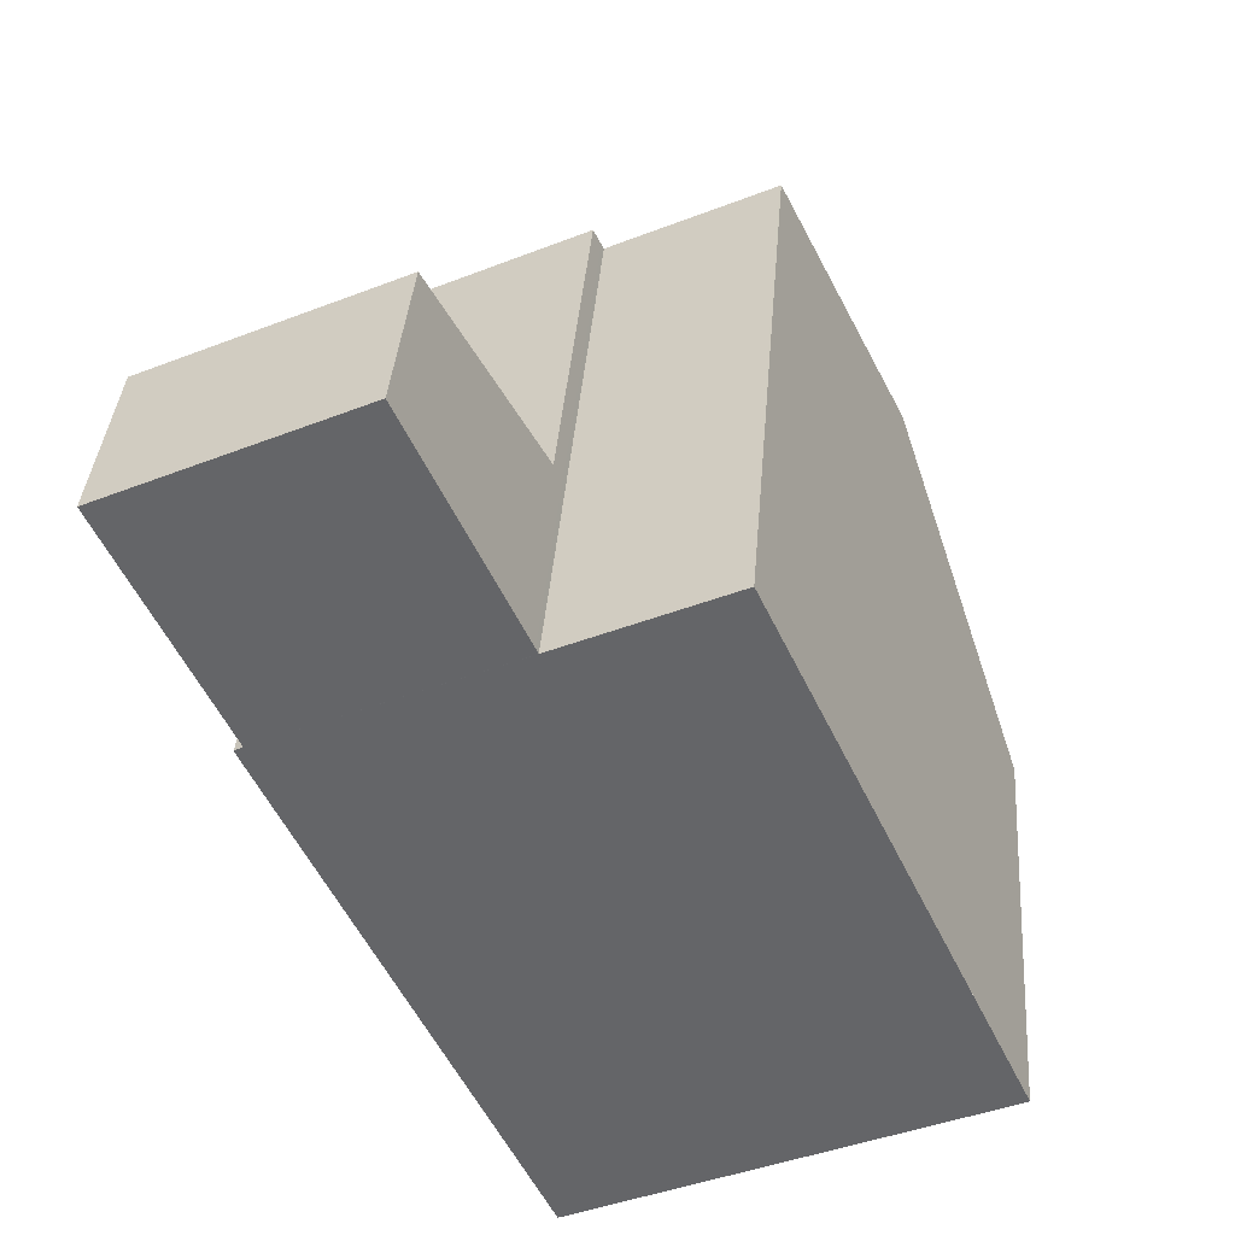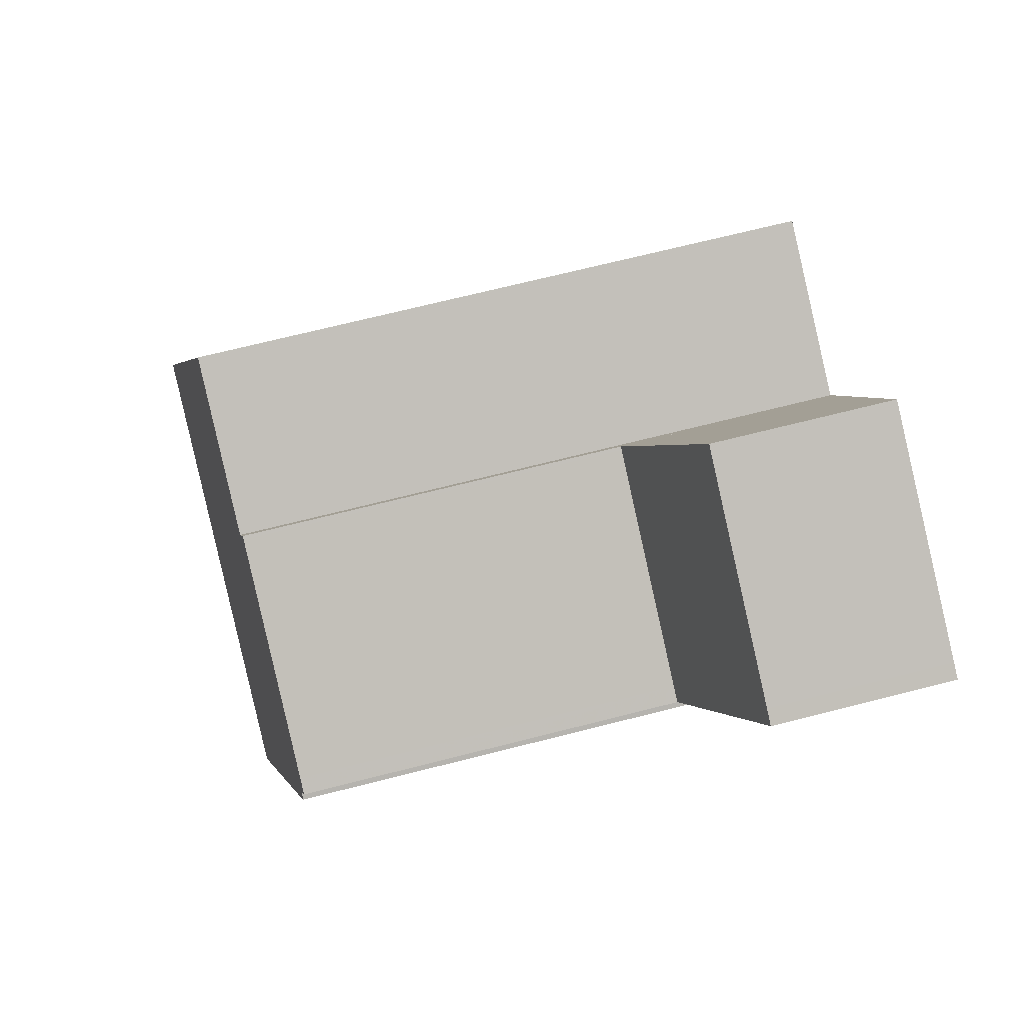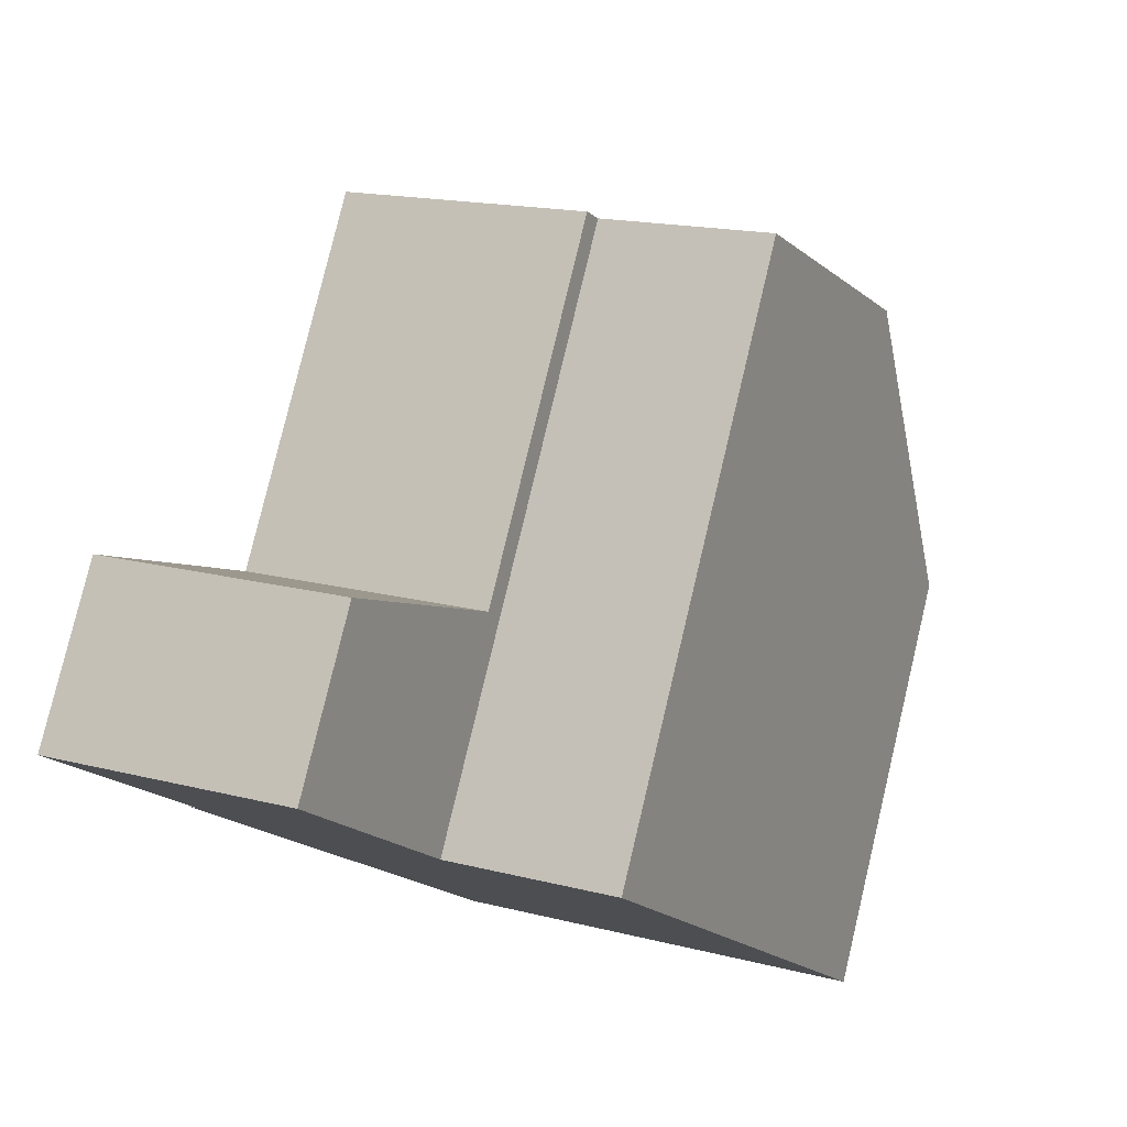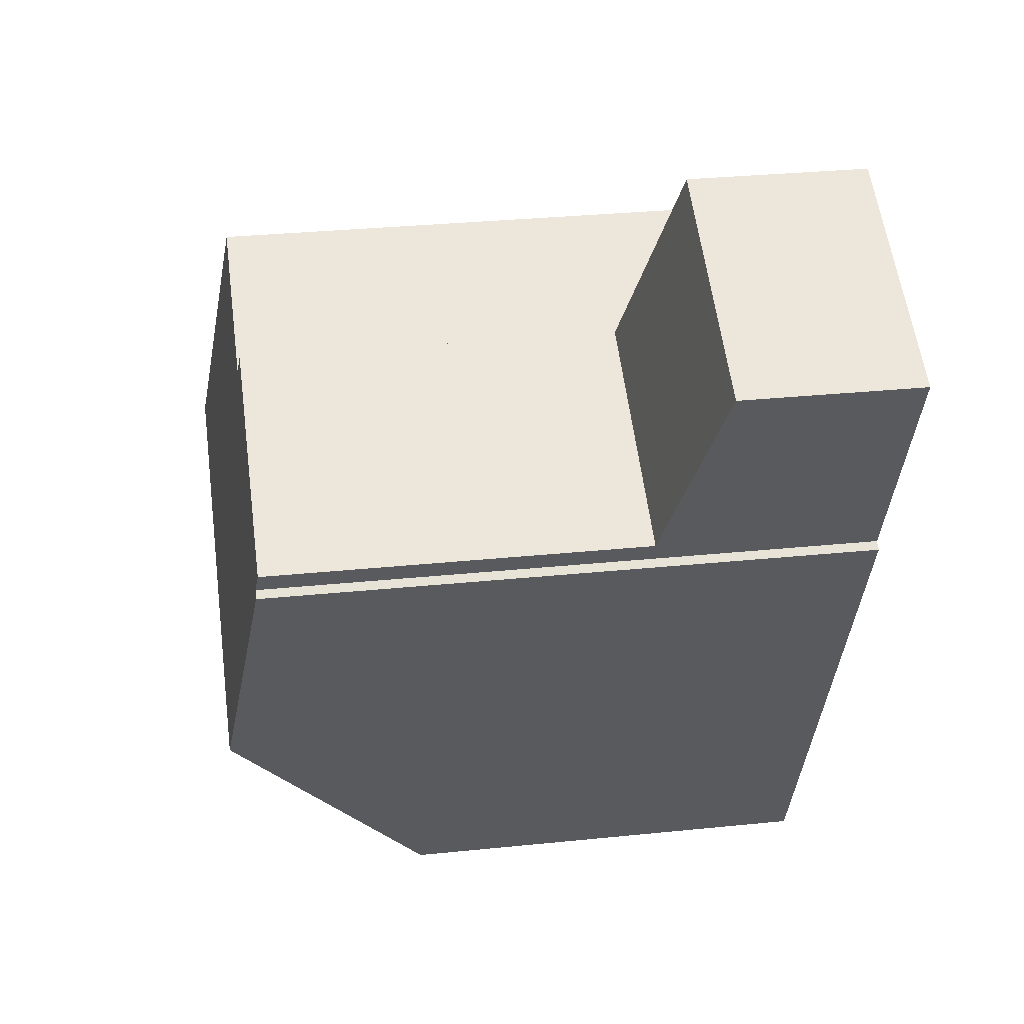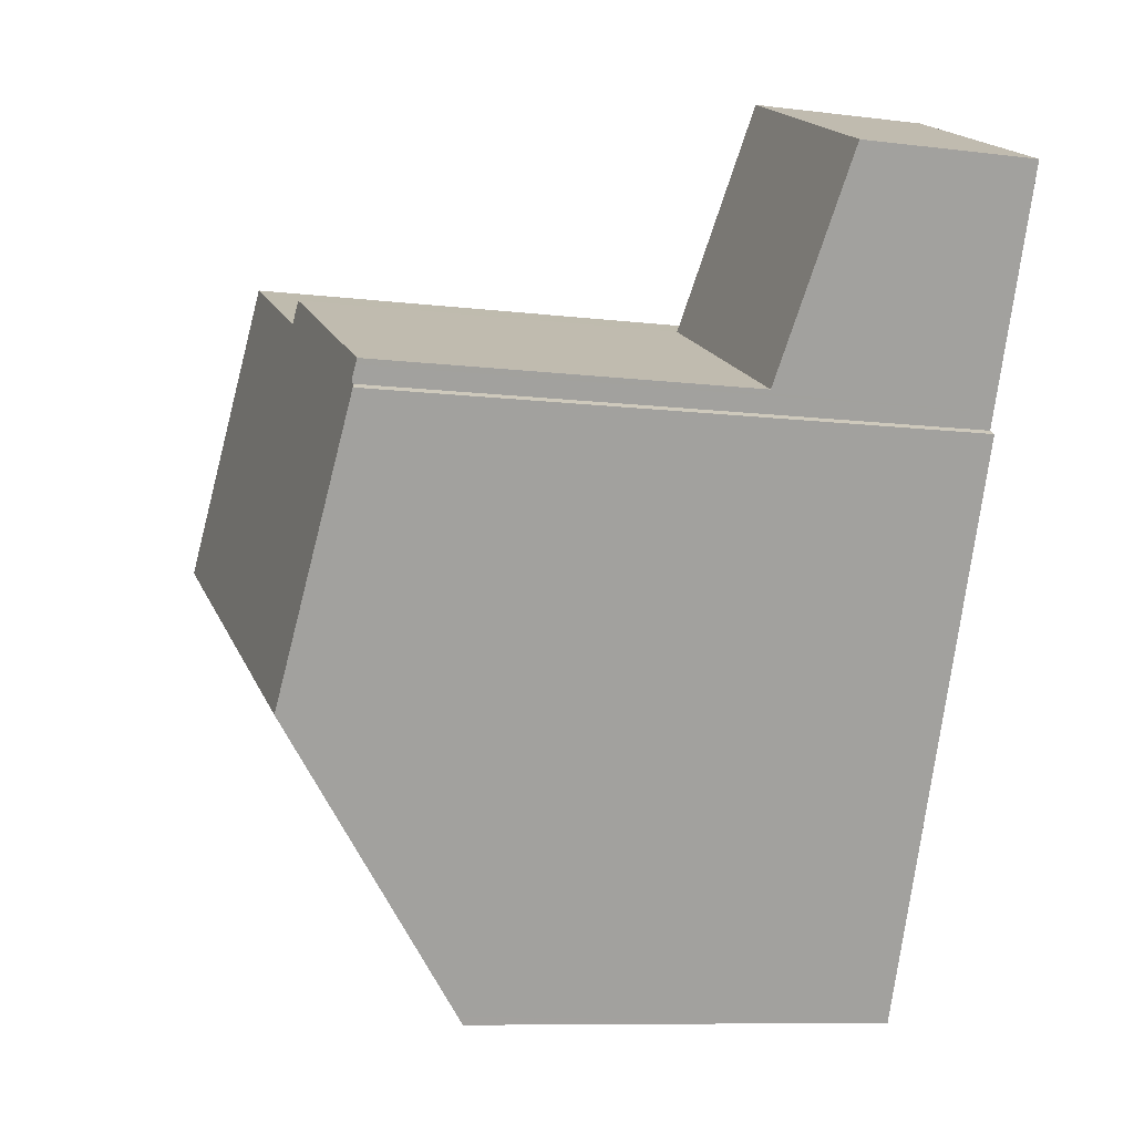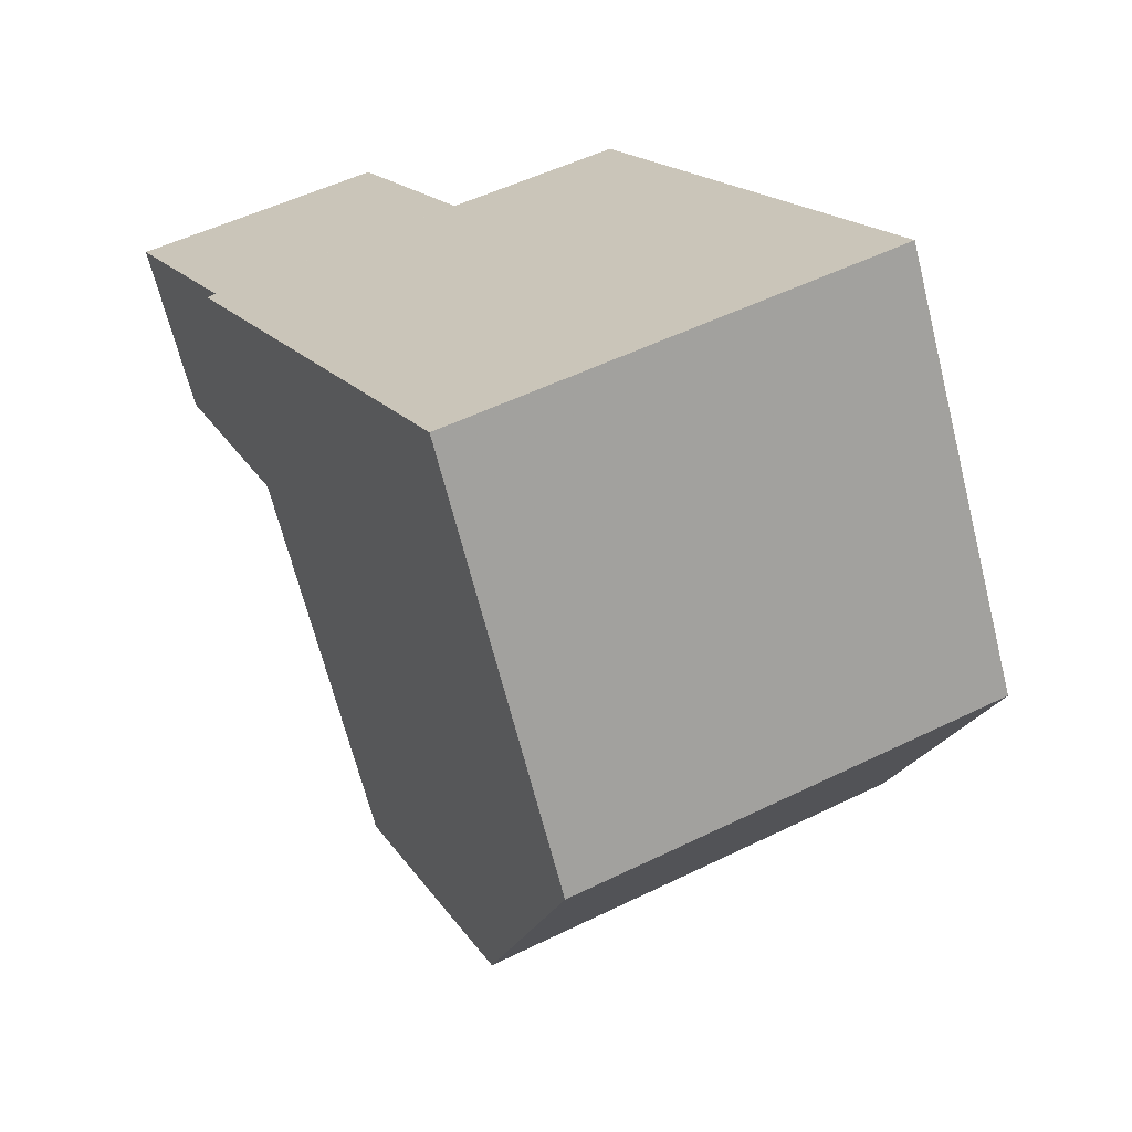
<metadata>
{"format":"obj","ext":"obj","renderer":"f3d","projection":"perspective","resolution":1024,"background":"white","views":[{"elev":37.9,"azim":-175.5,"up":"+Y"},{"elev":69.3,"azim":75.7,"up":"+Y"},{"elev":79.6,"azim":-166.6,"up":"+Y"},{"elev":31.4,"azim":81.7,"up":"+Y"},{"elev":-9.0,"azim":71.5,"up":"+Y"},{"elev":-66.5,"azim":-165.9,"up":"+Y"}]}
</metadata>
<code>
v -2241 -2448 7.648
v -2241 -2448 7.65
v -2246 -2446 7.634
v -2244 -2447 7.64
v -2244 -2455 5.456
v -2249 -2453 5.47
v -2240 -2445 2.231
v -2243 -2444 2.215
v -2248 -2449 8.09
v -2243 -2452 8.102
v -2243 -2451 8.102
v -2241 -2448 7.639
v -2241 -2448 7.638
v -2244 -2447 7.63
v -2243 -2452 8.102
v -2248 -2449 8.09
v -2241 -2448 7.614
v -2244 -2446 7.604
v -2244 -2446 2.797
v -2241 -2448 2.815
v -2241 -2448 2.815
v -2244 -2446 2.797
v -2243 -2451 8.102
v -2241 -2448 2.814
v -2244 -2455 5.457
v -2241 -2448 7.613
v -2241 -2448 2.814
v -2240 -2445 2.23
v -2240 -2445 2.233
v -2243 -2444 2.218
v -2240 -2445 2.234
v -2248 -2449 8.09
v -2246 -2446 7.634
v -2248 -2449 8.09
v -2249 -2453 5.47
v -2244 -2447 7.631
v -2244 -2446 2.797
v -2243 -2444 2.215
v -2243 -2444 2.218
v -2244 -2446 2.797
v -2244 -2446 7.604
v -2246 -2450 8.095
v -2246 -2450 8.095
v -2247 -2453 5.465
v -2241 -2448 7.622
v -2241 -2448 7.622
v -2244 -2447 7.614
v -2244 -2446 7.614
v -2241 -2448 7.613
v -2241 -2448 7.614
v -2244 -2446 7.604
v -2244 -2446 7.604
v -2249 -2452 5.537
v -2249 -2452 5.537
v -2244 -2455 5.536
v -2244 -2455 5.536
v -2247 -2453 5.537
v -2249 -2452 5.667
v -2249 -2452 5.667
v -2244 -2455 5.666
v -2244 -2455 5.666
v -2247 -2453 5.666
v -2241 -2448 7.65
v -2241 -2448 7.648
v -2241 -2448 0
v -2241 -2448 0
v -2243 -2452 8.102
v -2241 -2448 7.65
v -2241 -2448 0
v -2243 -2452 0
v -2246 -2446 7.634
v -2246 -2446 7.634
v -2246 -2446 -8.882e-16
v -2246 -2446 0
v -2244 -2447 7.63
v -2244 -2447 7.64
v -2244 -2447 0
v -2244 -2447 -8.882e-16
v -2244 -2455 5.457
v -2244 -2455 5.456
v -2244 -2455 0
v -2244 -2455 0
v -2249 -2452 5.537
v -2249 -2453 5.47
v -2249 -2453 -8.882e-16
v -2249 -2452 0
v -2240 -2445 2.234
v -2240 -2445 2.231
v -2240 -2445 -4.441e-16
v -2240 -2445 4.441e-16
v -2243 -2444 2.215
v -2243 -2444 2.215
v -2243 -2444 0
v -2243 -2444 0
v -2246 -2446 7.634
v -2248 -2449 8.09
v -2248 -2449 0
v -2246 -2446 -8.882e-16
v -2241 -2448 7.648
v -2241 -2448 7.639
v -2241 -2448 -8.882e-16
v -2241 -2448 0
v -2244 -2446 7.614
v -2244 -2447 7.63
v -2244 -2447 -8.882e-16
v -2244 -2446 0
v -2244 -2455 5.666
v -2243 -2452 8.102
v -2243 -2452 0
v -2244 -2455 0
v -2243 -2444 2.218
v -2244 -2446 2.797
v -2244 -2446 4.441e-16
v -2243 -2444 4.441e-16
v -2247 -2453 5.465
v -2244 -2455 5.457
v -2244 -2455 0
v -2247 -2453 0
v -2240 -2445 2.231
v -2240 -2445 2.23
v -2240 -2445 0
v -2240 -2445 -4.441e-16
v -2243 -2444 2.215
v -2243 -2444 2.218
v -2243 -2444 4.441e-16
v -2243 -2444 0
v -2241 -2448 2.815
v -2240 -2445 2.234
v -2240 -2445 4.441e-16
v -2241 -2448 4.441e-16
v -2244 -2447 7.64
v -2246 -2446 7.634
v -2246 -2446 0
v -2244 -2447 0
v -2249 -2453 5.47
v -2249 -2453 5.47
v -2249 -2453 0
v -2249 -2453 -8.882e-16
v -2240 -2445 2.23
v -2243 -2444 2.215
v -2243 -2444 0
v -2240 -2445 0
v -2249 -2453 5.47
v -2247 -2453 5.465
v -2247 -2453 0
v -2249 -2453 0
v -2241 -2448 7.639
v -2241 -2448 7.622
v -2241 -2448 8.882e-16
v -2241 -2448 -8.882e-16
v -2244 -2446 7.604
v -2244 -2446 7.614
v -2244 -2446 0
v -2244 -2446 0
v -2241 -2448 7.622
v -2241 -2448 7.614
v -2241 -2448 0
v -2241 -2448 8.882e-16
v -2249 -2452 5.667
v -2249 -2452 5.537
v -2249 -2452 0
v -2249 -2452 0
v -2244 -2455 5.456
v -2244 -2455 5.536
v -2244 -2455 -8.882e-16
v -2244 -2455 0
v -2248 -2449 8.09
v -2249 -2452 5.667
v -2249 -2452 0
v -2248 -2449 0
v -2244 -2455 5.536
v -2244 -2455 5.666
v -2244 -2455 0
v -2244 -2455 -8.882e-16
v -2240 -2445 0
v -2241 -2448 0
v -2241 -2448 0
v -2244 -2455 0
v -2249 -2453 0
v -2246 -2446 0
v -2244 -2447 0
v -2243 -2444 0
f 12 1 2 10 11 13
f 32 9 3 33
f 50 45 46 49
f 52 47 48 51
f 59 16 34 58
f 39 30 8 38
f 24 21 17 26
f 61 23 15 60
f 29 28 7 31
f 40 24 26 41
f 37 19 30 39
f 31 20 27 29
f 42 32 33 4 14 36
f 58 34 43 62
f 49 46 47 52
f 38 28 29 39
f 41 18 22 40
f 39 29 27 37
f 36 13 11 42
f 62 43 23 61
f 45 12 13 46
f 47 36 14 48
f 46 13 36 47
f 53 35 6 54
f 55 5 25 56
f 57 44 35 53
f 56 25 44 57
f 58 53 54 59
f 60 55 56 61
f 62 57 53 58
f 61 56 57 62
f 64 65 66 63
f 68 69 70 67
f 72 73 74 71
f 76 77 78 75
f 80 81 82 79
f 84 85 86 83
f 88 89 90 87
f 92 93 94 91
f 96 97 98 95
f 100 101 102 99
f 104 105 106 103
f 108 109 110 107
f 112 113 114 111
f 116 117 118 115
f 120 121 122 119
f 124 125 126 123
f 128 129 130 127
f 132 133 134 131
f 136 137 138 135
f 140 141 142 139
f 144 145 146 143
f 148 149 150 147
f 152 153 154 151
f 156 157 158 155
f 160 161 162 159
f 164 165 166 163
f 168 169 170 167
f 172 173 174 171
f 176 177 178 179 180 181 182 175

</code>
